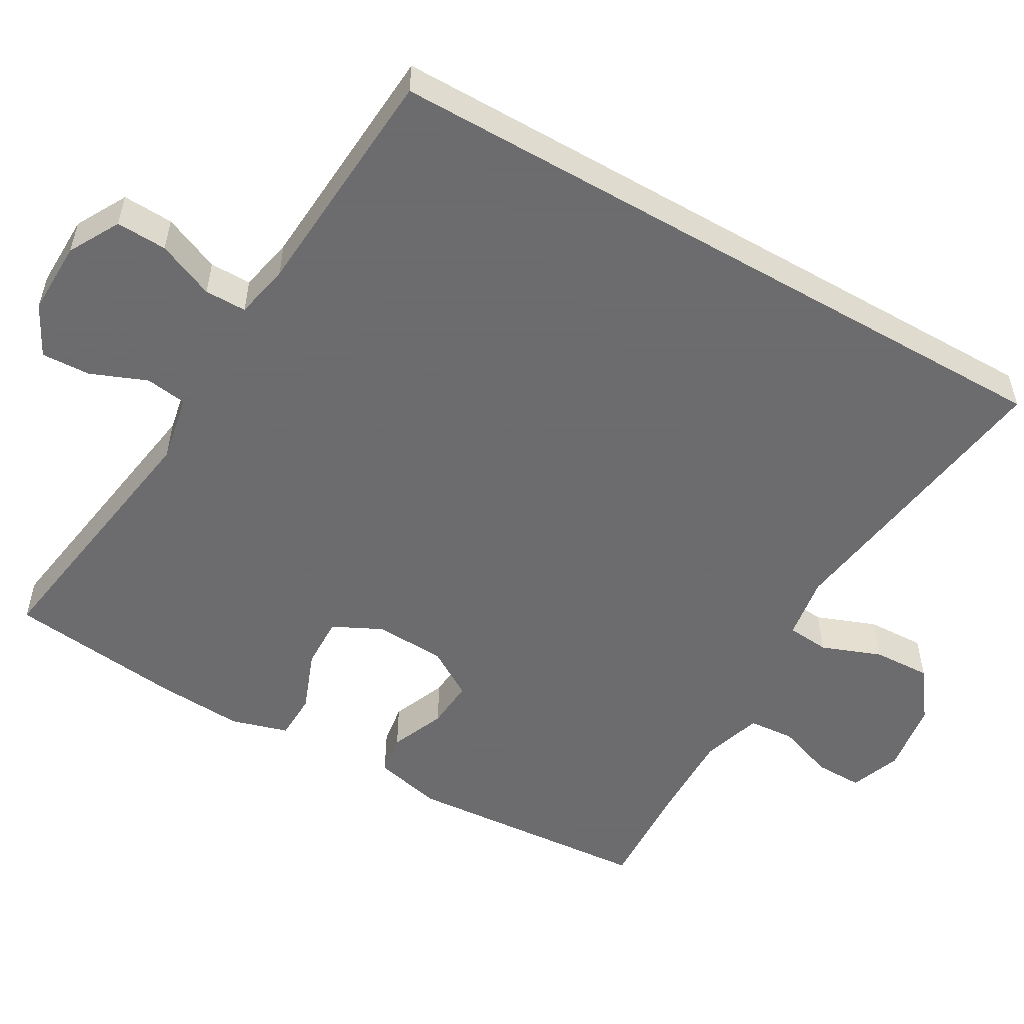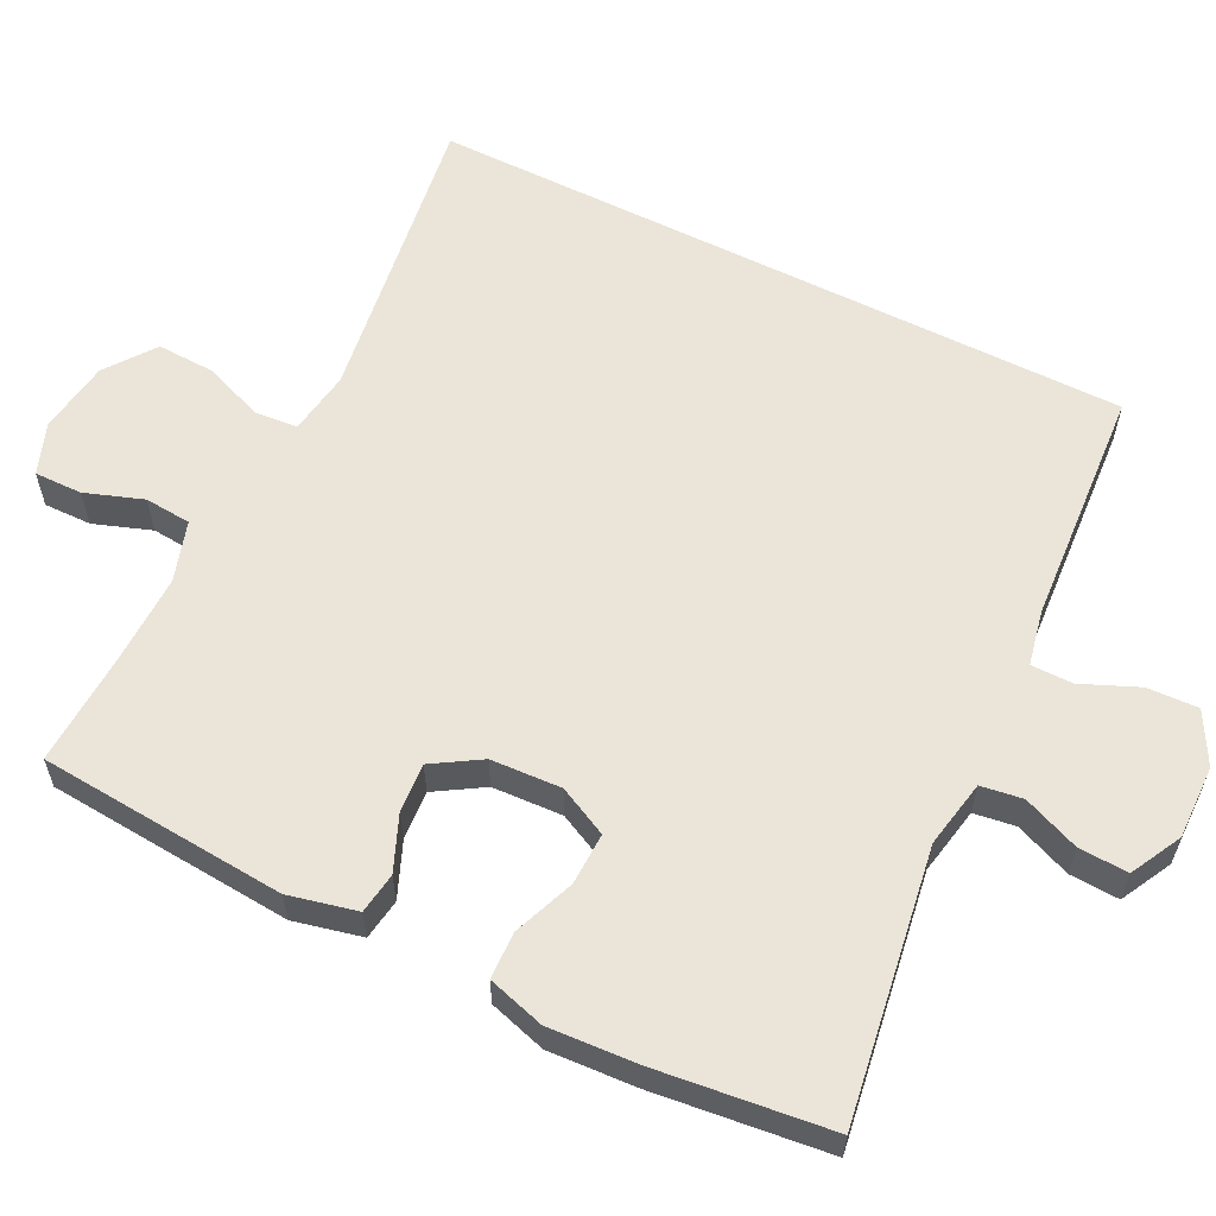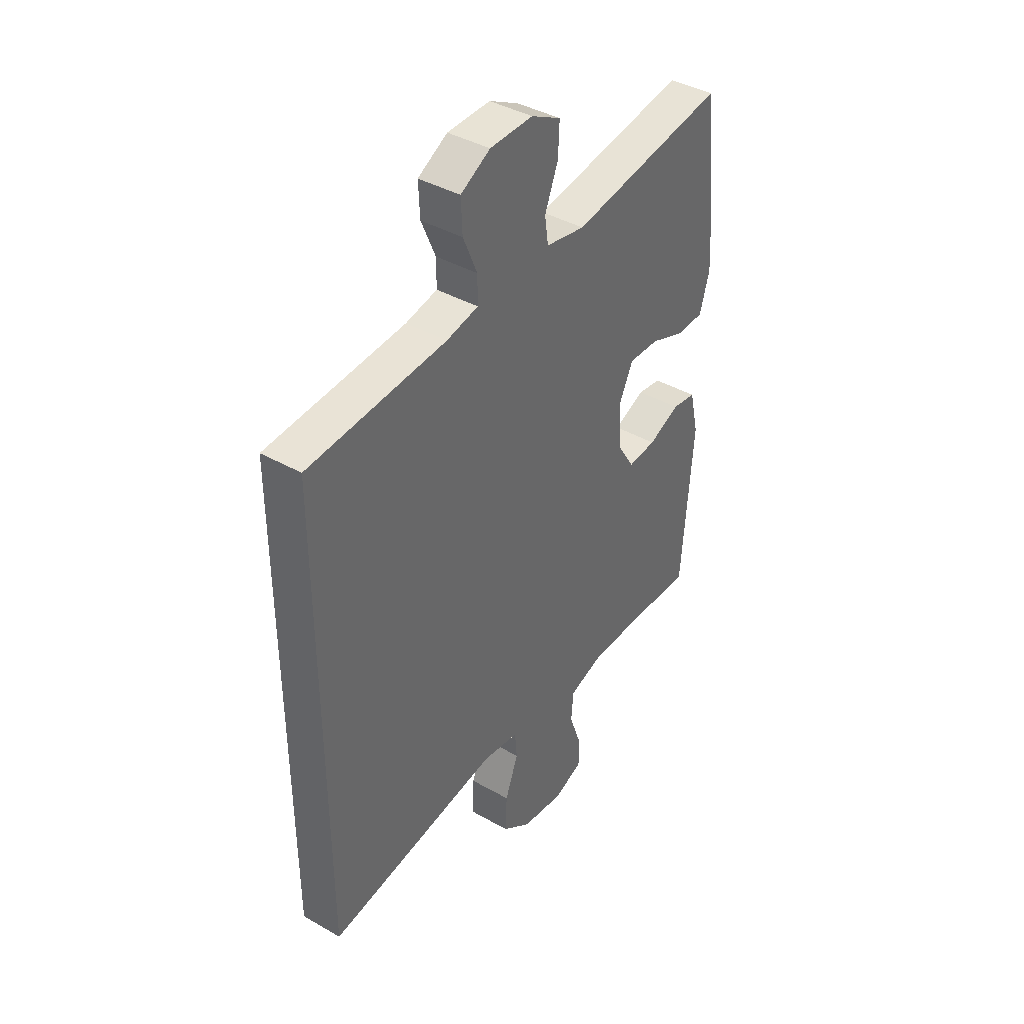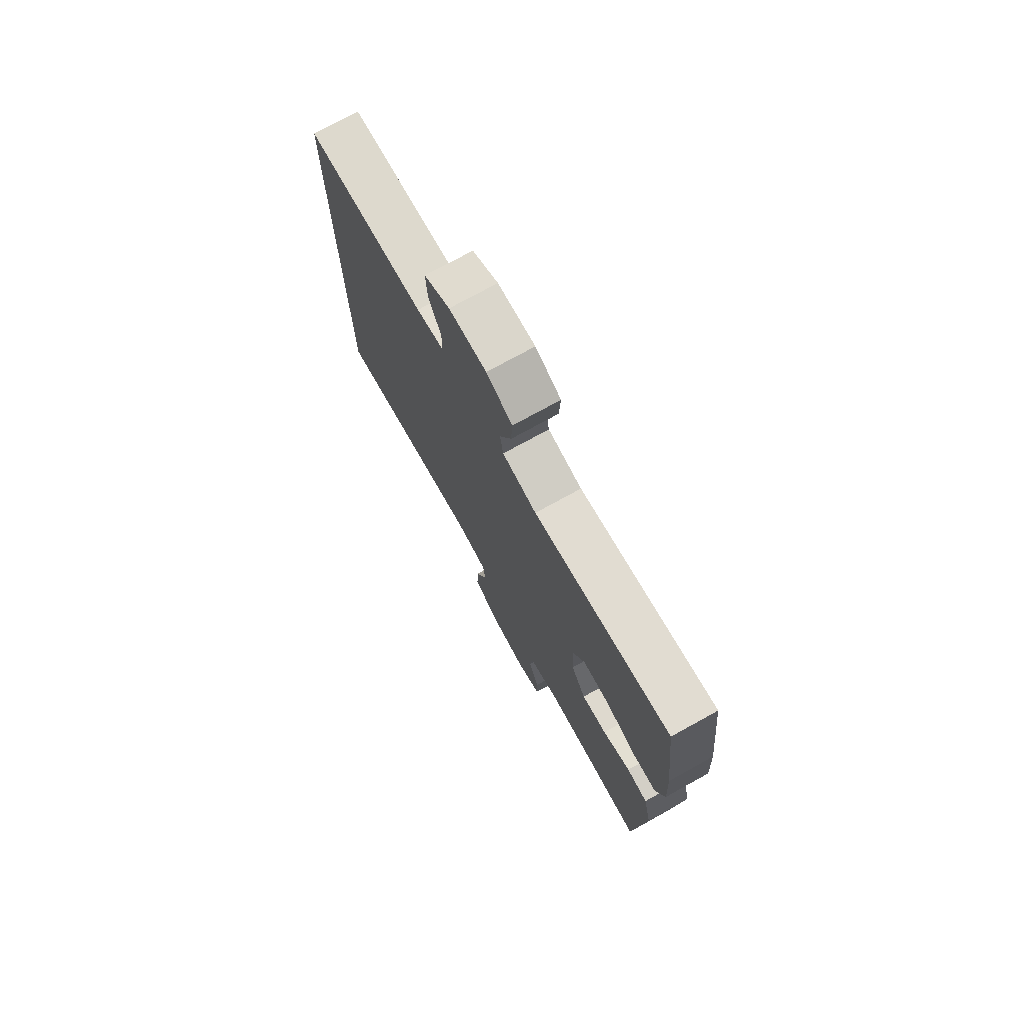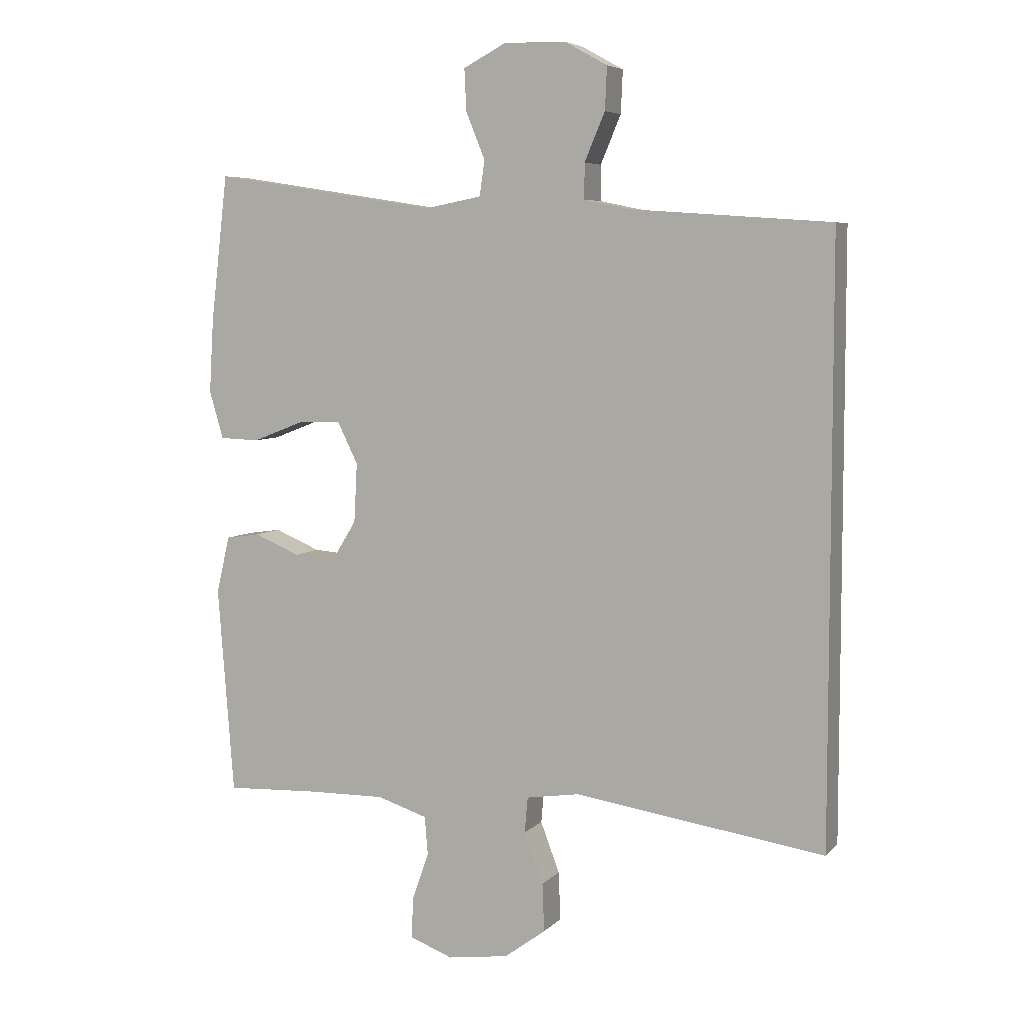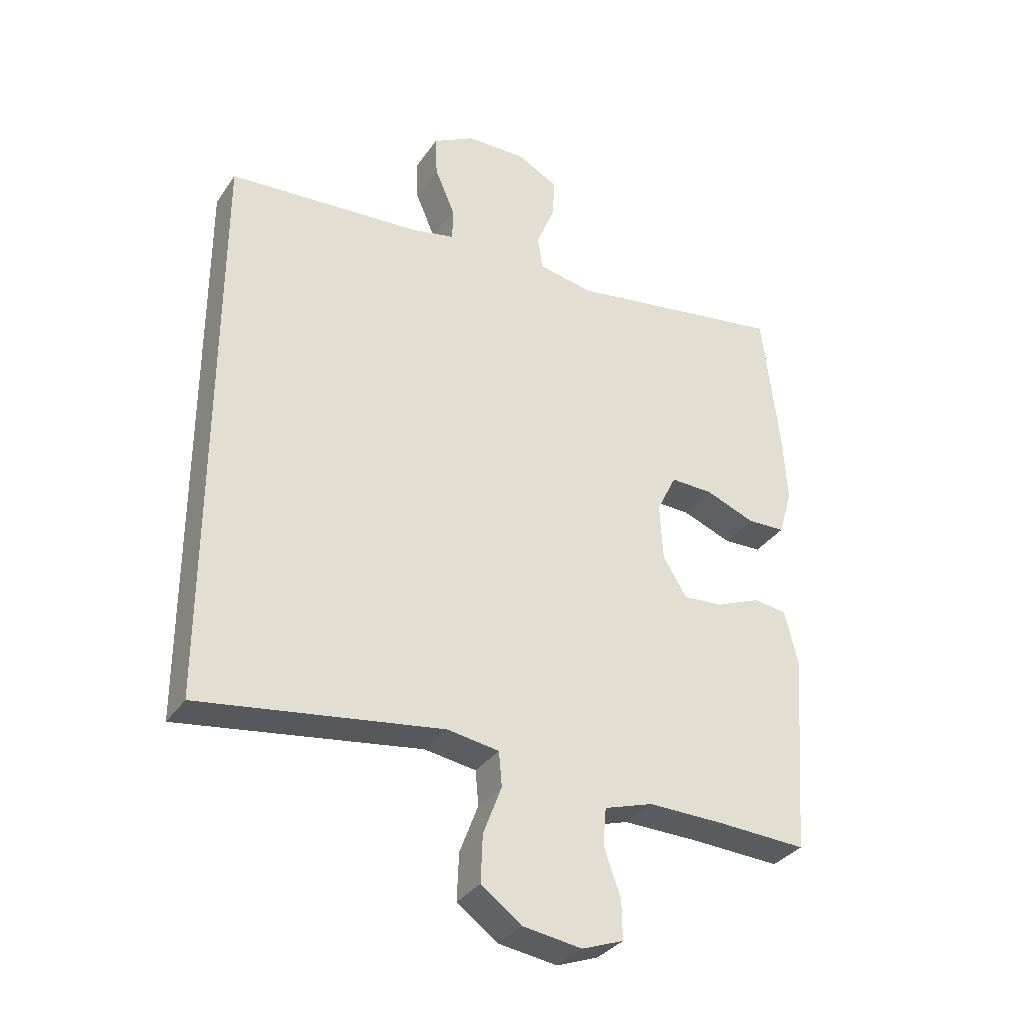
<metadata>
{"format":"obj","ext":"obj","renderer":"f3d","projection":"perspective","resolution":1024,"background":"white","views":[{"elev":-53.8,"azim":60.1,"up":"+Y"},{"elev":59.6,"azim":-63.4,"up":"+Y"},{"elev":40.4,"azim":125.0,"up":"+Z"},{"elev":74.8,"azim":-118.9,"up":"+Z"},{"elev":6.2,"azim":22.5,"up":"+Z"},{"elev":-33.5,"azim":150.8,"up":"+Z"}]}
</metadata>
<code>
v -0.5 0.07 0.5
v -0.145 0.07 0.445
v -0.056 0.07 0.462
v -0.048 0.07 0.517
v -0.078 0.07 0.591
v -0.081 0.07 0.656
v -0.014 0.07 0.691
v 0.083 0.07 0.689
v 0.15 0.07 0.652
v 0.147 0.07 0.585
v 0.115 0.07 0.51
v 0.115 0.07 0.455
v 0.187 0.07 0.44
v 0.5 0.07 0.418
v 0.5 0.07 -0.512
v 0.108 0.07 -0.455
v 0.024 0.07 -0.468
v 0.019 0.07 -0.524
v 0.049 0.07 -0.603
v 0.052 0.07 -0.679
v -0.013 0.07 -0.727
v -0.109 0.07 -0.741
v -0.176 0.07 -0.716
v -0.175 0.07 -0.653
v -0.148 0.07 -0.577
v -0.153 0.07 -0.516
v -0.232 0.07 -0.491
v -0.352 0.07 -0.493
v -0.5 0.07 -0.5
v -0.525 0.07 -0.174
v -0.504 0.07 -0.084
v -0.45 0.07 -0.076
v -0.378 0.07 -0.106
v -0.313 0.07 -0.111
v -0.274 0.07 -0.048
v -0.269 0.07 0.045
v -0.301 0.07 0.11
v -0.37 0.07 0.108
v -0.45 0.07 0.077
v -0.512 0.07 0.079
v -0.534 0.07 0.154
v -0.527 0.07 0.27
v -0.5 0 0.5
v -0.145 0 0.445
v -0.056 0 0.462
v -0.048 0 0.517
v -0.078 0 0.591
v -0.081 0 0.656
v -0.014 0 0.691
v 0.083 0 0.689
v 0.15 0 0.652
v 0.147 0 0.585
v 0.115 0 0.51
v 0.115 0 0.455
v 0.187 0 0.44
v 0.5 0 0.418
v 0.5 0 -0.512
v 0.108 0 -0.455
v 0.024 0 -0.468
v 0.019 0 -0.524
v 0.049 0 -0.603
v 0.052 0 -0.679
v -0.013 0 -0.727
v -0.109 0 -0.741
v -0.176 0 -0.716
v -0.175 0 -0.653
v -0.148 0 -0.577
v -0.153 0 -0.516
v -0.232 0 -0.491
v -0.352 0 -0.493
v -0.5 0 -0.5
v -0.525 0 -0.174
v -0.504 0 -0.084
v -0.45 0 -0.076
v -0.378 0 -0.106
v -0.313 0 -0.111
v -0.274 0 -0.048
v -0.269 0 0.045
v -0.301 0 0.11
v -0.37 0 0.108
v -0.45 0 0.077
v -0.512 0 0.079
v -0.534 0 0.154
v -0.527 0 0.27
f 41 42 1 2
f 38 39 40 41
f 37 38 41 2
f 36 37 2 3
f 35 36 3
f 30 31 32 33
f 28 29 30 33
f 27 28 33 34
f 26 27 34 35
f 22 23 24 25
f 22 25 26
f 21 22 26
f 18 19 20 21
f 17 18 21 26
f 13 14 15 16
f 12 13 16 17
f 11 12 17 26
f 9 10 11
f 4 5 6 7
f 3 4 7 8
f 9 11 26 35
f 3 8 9 35
f 44 43 84 83
f 83 82 81 80
f 44 83 80 79
f 45 44 79 78
f 45 78 77
f 75 74 73 72
f 75 72 71 70
f 76 75 70 69
f 77 76 69 68
f 67 66 65 64
f 68 67 64
f 68 64 63
f 63 62 61 60
f 68 63 60 59
f 58 57 56 55
f 59 58 55 54
f 68 59 54 53
f 53 52 51
f 49 48 47 46
f 50 49 46 45
f 77 68 53 51
f 77 51 50 45
f 1 43 44 2
f 2 44 45 3
f 3 45 46 4
f 4 46 47 5
f 5 47 48 6
f 6 48 49 7
f 7 49 50 8
f 8 50 51 9
f 9 51 52 10
f 10 52 53 11
f 11 53 54 12
f 12 54 55 13
f 13 55 56 14
f 14 56 57 15
f 15 57 58 16
f 16 58 59 17
f 17 59 60 18
f 18 60 61 19
f 19 61 62 20
f 20 62 63 21
f 21 63 64 22
f 22 64 65 23
f 23 65 66 24
f 24 66 67 25
f 25 67 68 26
f 26 68 69 27
f 27 69 70 28
f 28 70 71 29
f 29 71 72 30
f 30 72 73 31
f 31 73 74 32
f 32 74 75 33
f 33 75 76 34
f 34 76 77 35
f 35 77 78 36
f 36 78 79 37
f 37 79 80 38
f 38 80 81 39
f 39 81 82 40
f 40 82 83 41
f 41 83 84 42
f 42 84 43 1

</code>
